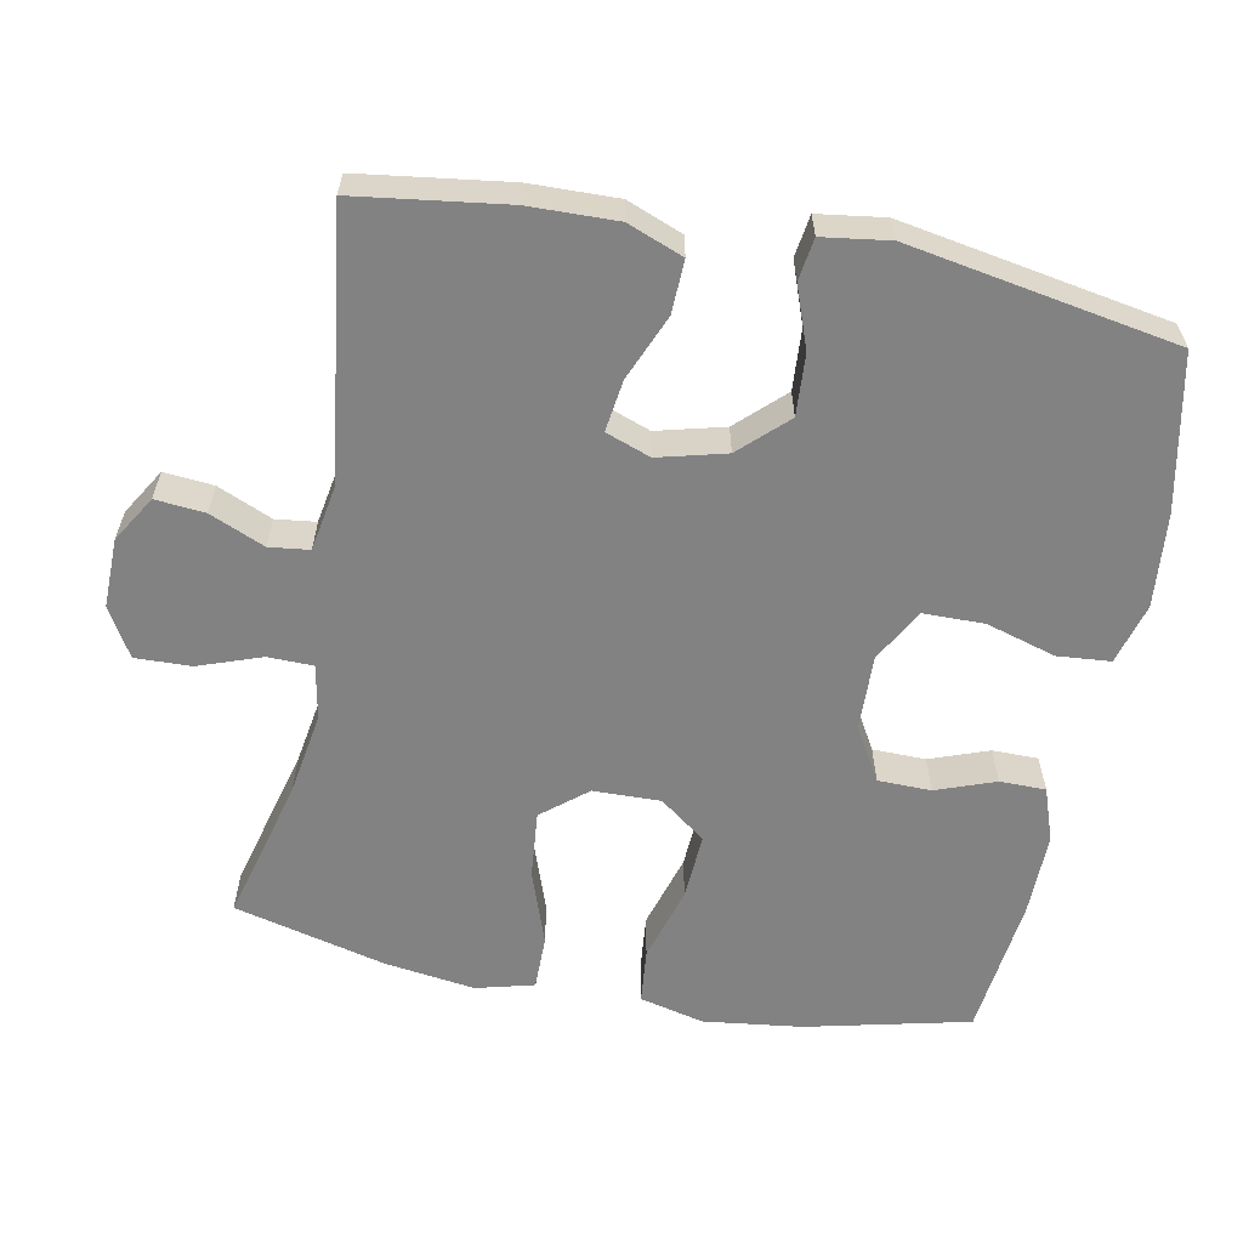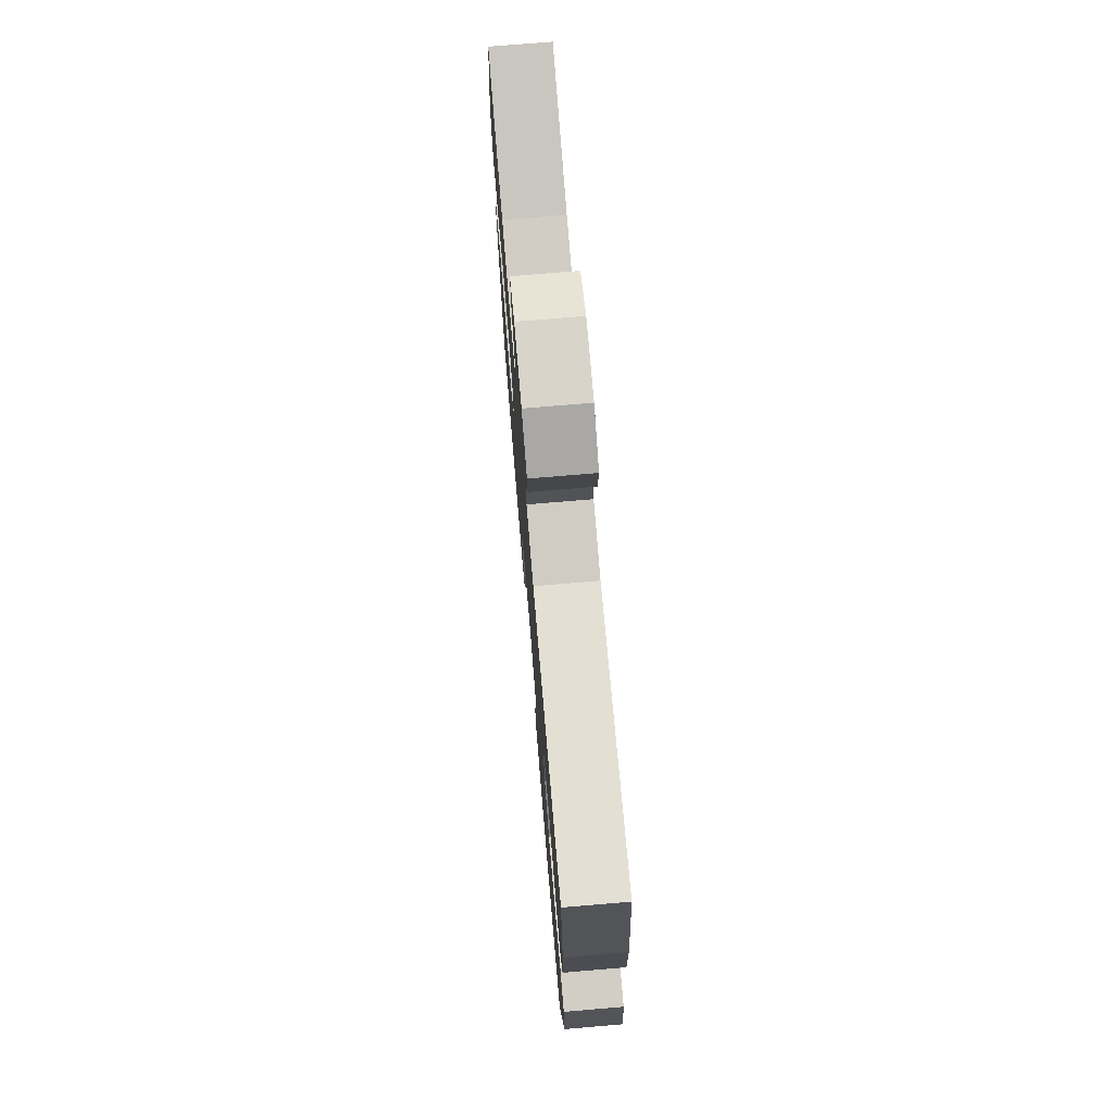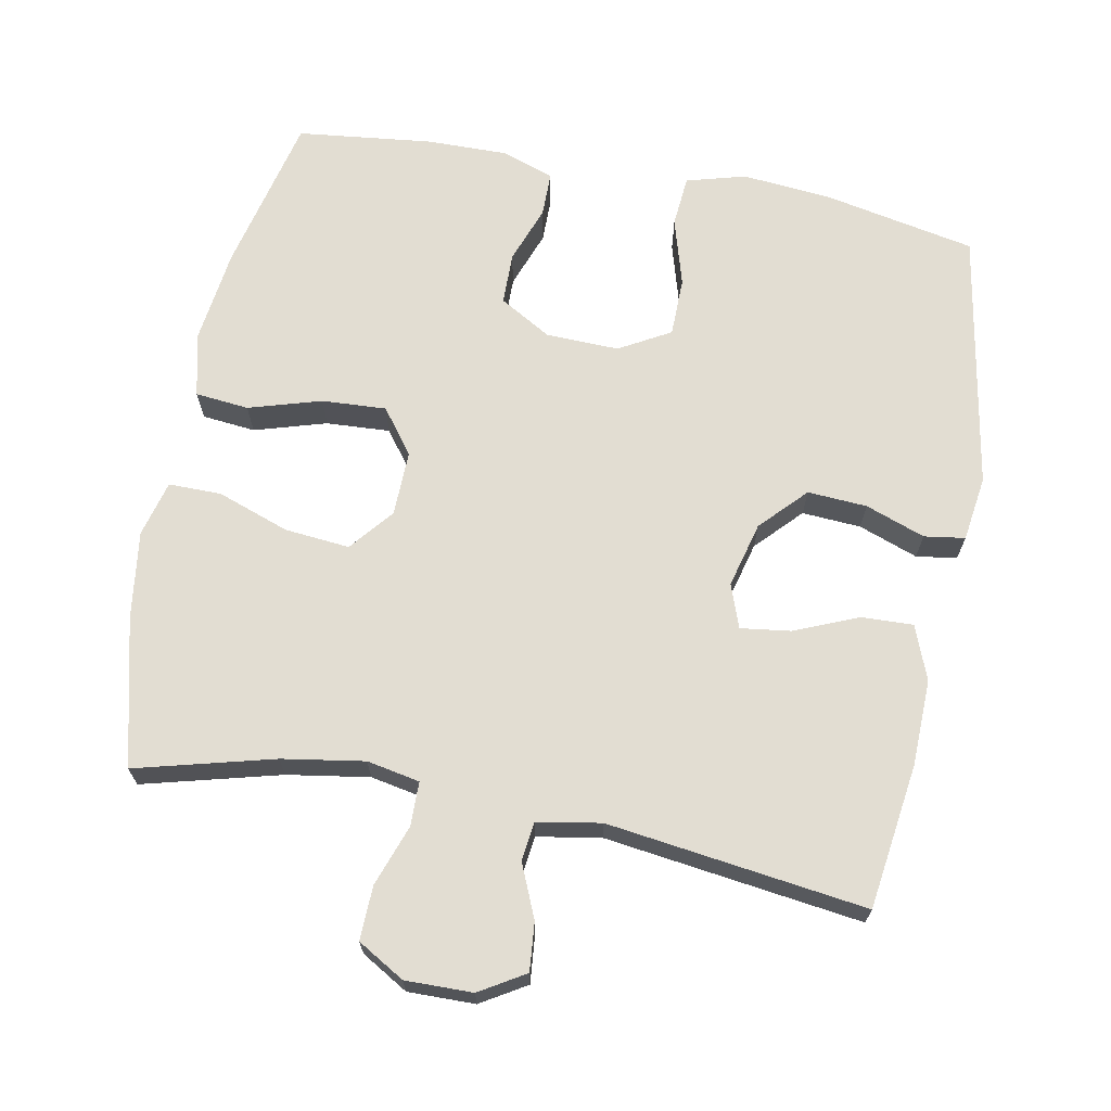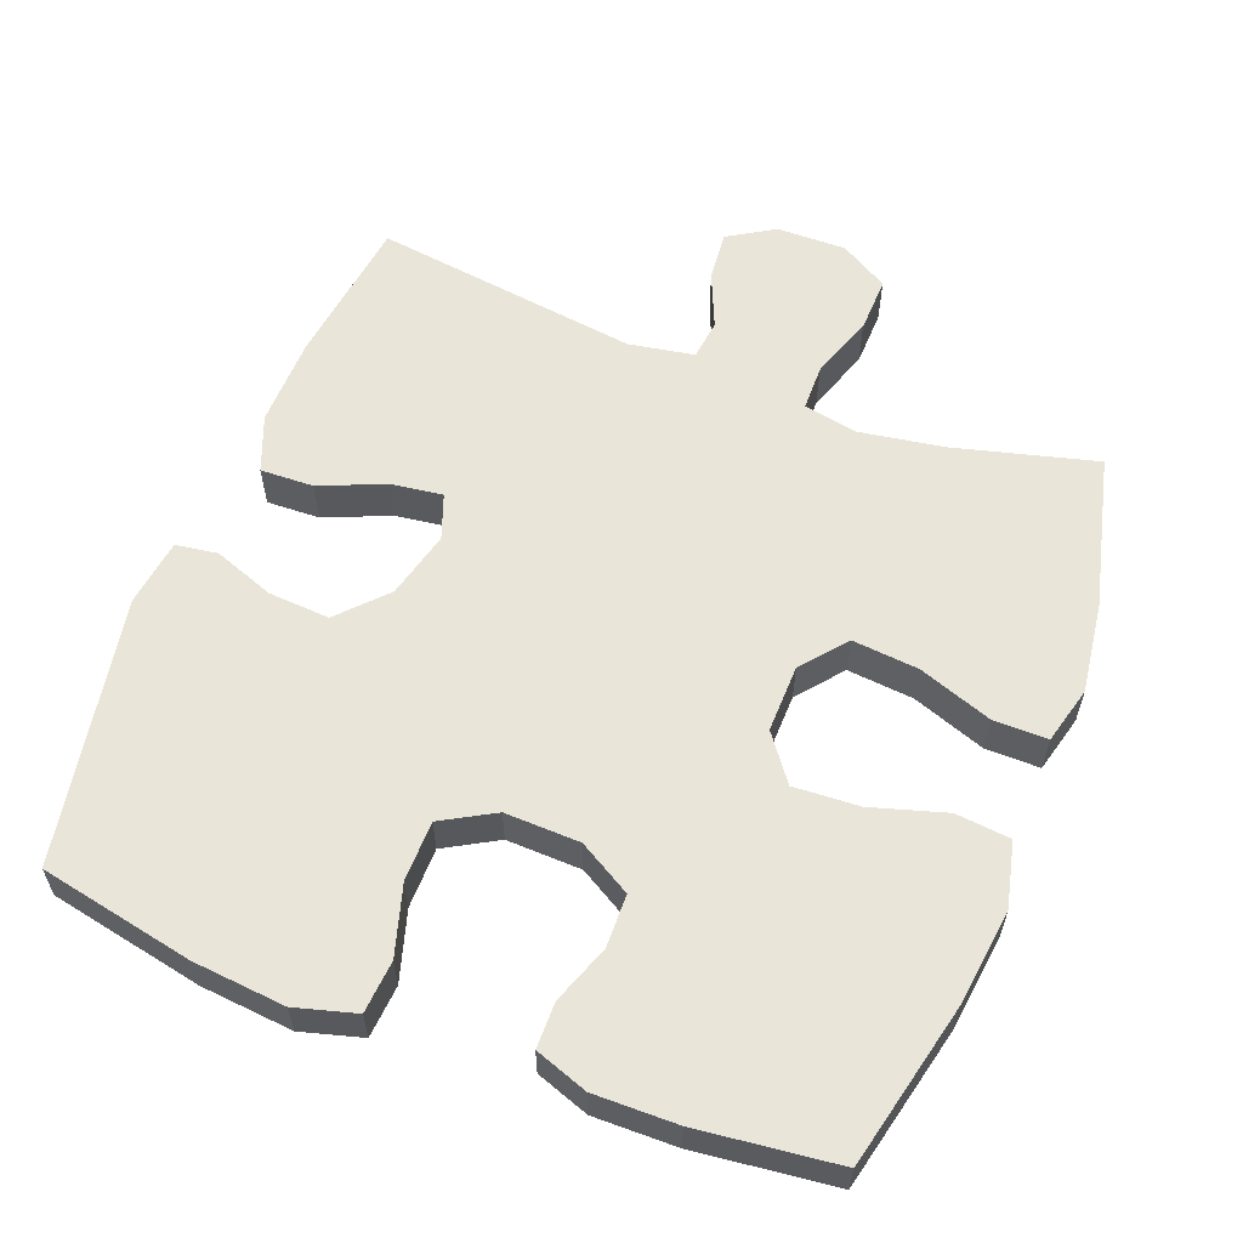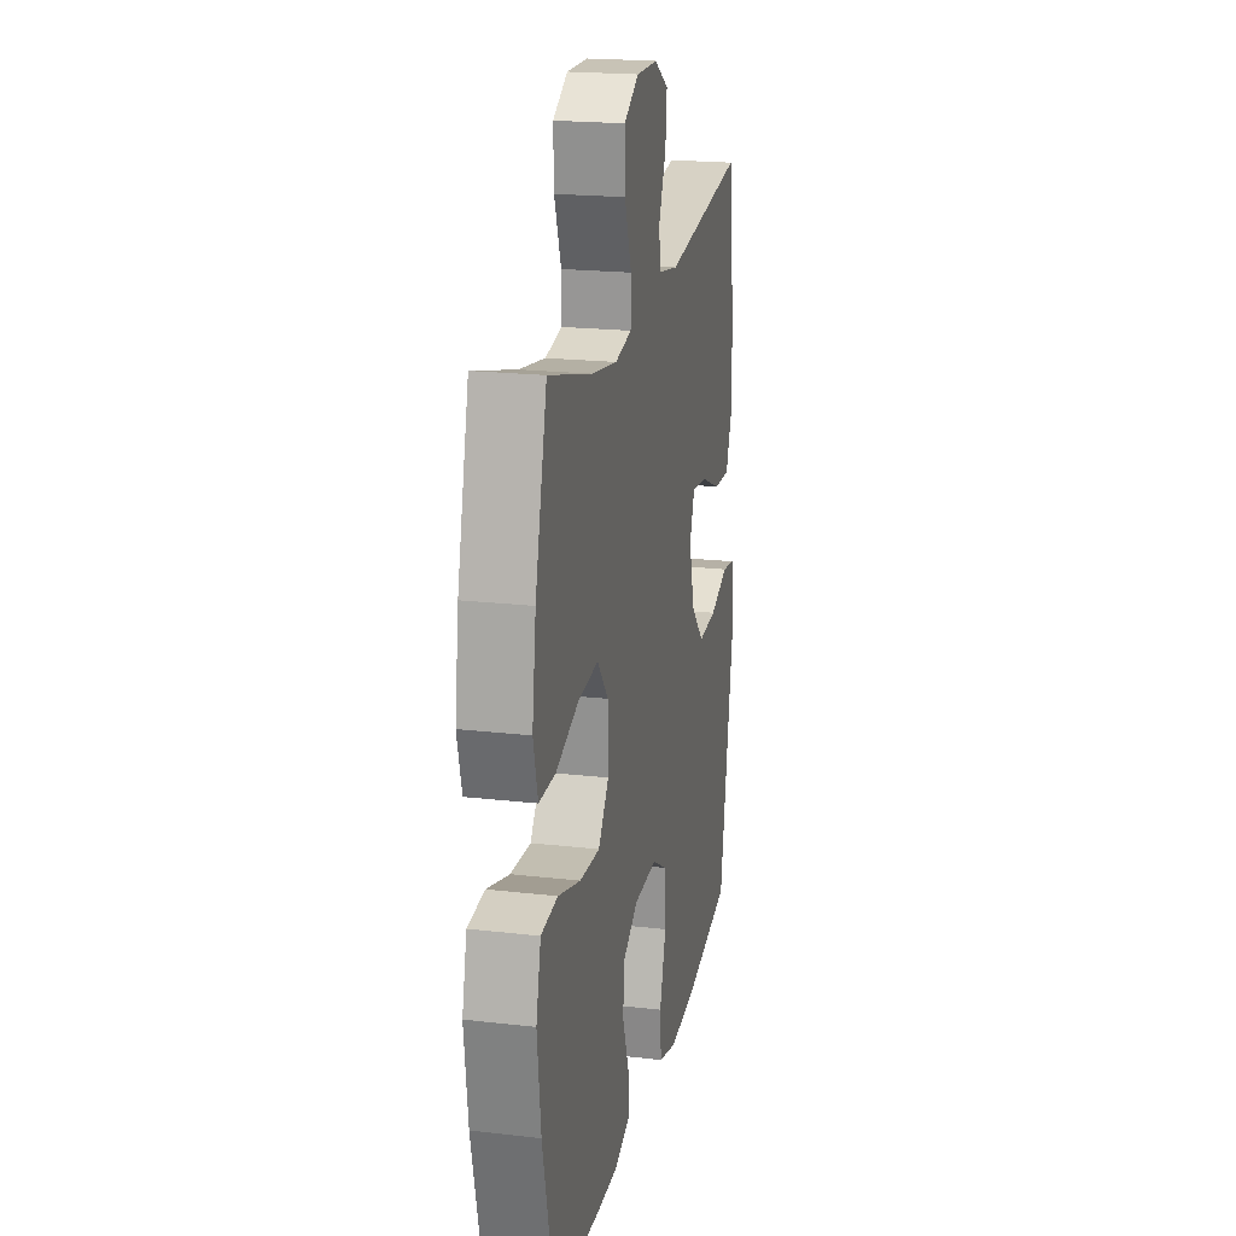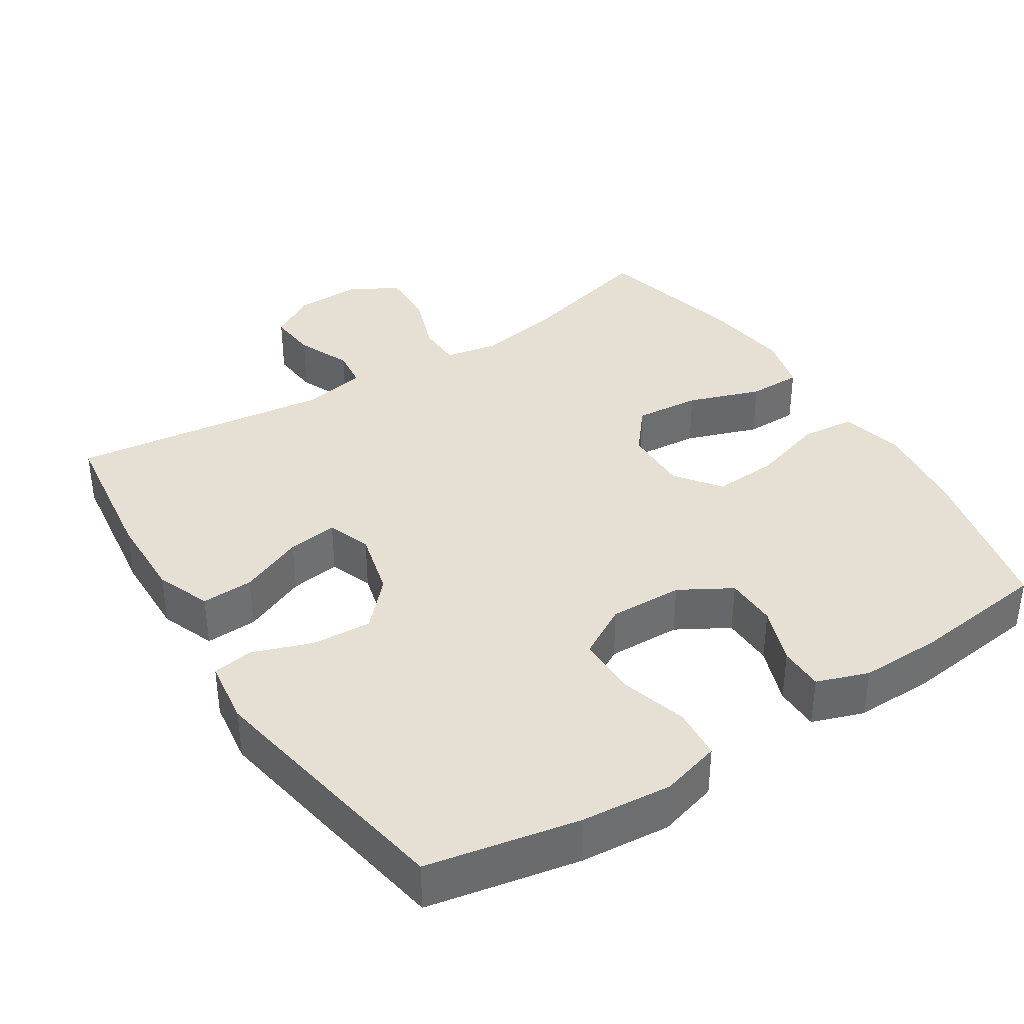
<metadata>
{"format":"obj","ext":"obj","renderer":"f3d","projection":"perspective","resolution":1024,"background":"white","views":[{"elev":-60.8,"azim":79.2,"up":"+Y"},{"elev":74.2,"azim":85.2,"up":"+Z"},{"elev":68.2,"azim":11.0,"up":"+Y"},{"elev":59.7,"azim":-158.8,"up":"+Y"},{"elev":20.4,"azim":-78.1,"up":"+Z"},{"elev":38.0,"azim":147.4,"up":"+Y"}]}
</metadata>
<code>
o path1386
v -0.5502 0.0375 0.2734
v -0.5677 0.0375 0.1495
v -0.5473 0.0375 0.07054
v -0.4729 0.0375 0.07067
v -0.3711 0.0375 0.1064
v -0.2795 0.0375 0.1147
v -0.2295 0.0375 0.05321
v -0.2278 0.0375 -0.03885
v -0.2753 0.0375 -0.1017
v -0.366 0.0375 -0.09626
v -0.4682 0.0375 -0.06539
v -0.5438 0.0375 -0.07264
v -0.5653 0.0375 -0.1616
v -0.5489 0.0375 -0.2961
v -0.4975 0.0375 -0.5199
v -0.3055 0.0375 -0.5427
v -0.1914 0.0375 -0.5444
v -0.1186 0.0375 -0.519
v -0.118 0.0375 -0.4562
v -0.1473 0.0375 -0.3753
v -0.1457 0.0375 -0.3024
v -0.07292 0.0375 -0.2605
v 0.03019 0.0375 -0.2577
v 0.1023 0.0375 -0.2987
v 0.103 0.0375 -0.3816
v 0.07457 0.0375 -0.4773
v 0.08033 0.0375 -0.5498
v 0.164 0.0375 -0.5733
v 0.2915 0.0375 -0.5619
v 0.5042 0.0375 -0.5199
v 0.5699 0.0375 -0.1532
v 0.5573 0.0375 -0.06155
v 0.4998 0.0375 -0.05282
v 0.4158 0.0375 -0.08306
v 0.332 0.0375 -0.08807
v 0.2721 0.0375 -0.02441
v 0.2485 0.0375 0.06832
v 0.2709 0.0375 0.1297
v 0.3413 0.0375 0.1201
v 0.4312 0.0375 0.08207
v 0.5043 0.0375 0.07919
v 0.5341 0.0375 0.1553
v 0.5317 0.0375 0.2768
v 0.5042 0.0375 0.482
v 0.1393 0.0375 0.4345
v 0.04916 0.0375 0.4505
v 0.04266 0.0375 0.5055
v 0.07517 0.0375 0.5805
v 0.08169 0.0375 0.6487
v 0.01802 0.0375 0.6873
v -0.07688 0.0375 0.6891
v -0.1432 0.0375 0.6504
v -0.1412 0.0375 0.574
v -0.1108 0.0375 0.4877
v -0.112 0.0375 0.4253
v -0.1864 0.0375 0.4111
v -0.3025 0.0375 0.4303
v -0.4975 0.0375 0.482
v -0.5502 -0.0375 0.2734
v -0.5677 -0.0375 0.1495
v -0.5473 -0.0375 0.07054
v -0.4729 -0.0375 0.07067
v -0.3711 -0.0375 0.1064
v -0.2795 -0.0375 0.1147
v -0.2295 -0.0375 0.05321
v -0.2278 -0.0375 -0.03885
v -0.2753 -0.0375 -0.1017
v -0.366 -0.0375 -0.09626
v -0.4682 -0.0375 -0.06539
v -0.5438 -0.0375 -0.07264
v -0.5653 -0.0375 -0.1616
v -0.5489 -0.0375 -0.2961
v -0.4975 -0.0375 -0.5199
v -0.3055 -0.0375 -0.5427
v -0.1914 -0.0375 -0.5444
v -0.1186 -0.0375 -0.519
v -0.118 -0.0375 -0.4562
v -0.1473 -0.0375 -0.3753
v -0.1457 -0.0375 -0.3024
v -0.07292 -0.0375 -0.2605
v 0.03019 -0.0375 -0.2577
v 0.1023 -0.0375 -0.2987
v 0.103 -0.0375 -0.3816
v 0.07457 -0.0375 -0.4773
v 0.08033 -0.0375 -0.5498
v 0.164 -0.0375 -0.5733
v 0.2915 -0.0375 -0.5619
v 0.5042 -0.0375 -0.5199
v 0.5699 -0.0375 -0.1532
v 0.5573 -0.0375 -0.06155
v 0.4998 -0.0375 -0.05282
v 0.4158 -0.0375 -0.08306
v 0.332 -0.0375 -0.08807
v 0.2721 -0.0375 -0.02441
v 0.2485 -0.0375 0.06832
v 0.2709 -0.0375 0.1297
v 0.3413 -0.0375 0.1201
v 0.4312 -0.0375 0.08207
v 0.5043 -0.0375 0.07919
v 0.5341 -0.0375 0.1553
v 0.5317 -0.0375 0.2768
v 0.5042 -0.0375 0.482
v 0.1393 -0.0375 0.4345
v 0.04916 -0.0375 0.4505
v 0.04266 -0.0375 0.5055
v 0.07517 -0.0375 0.5805
v 0.08169 -0.0375 0.6487
v 0.01802 -0.0375 0.6873
v -0.07688 -0.0375 0.6891
v -0.1432 -0.0375 0.6504
v -0.1412 -0.0375 0.574
v -0.1108 -0.0375 0.4877
v -0.112 -0.0375 0.4253
v -0.1864 -0.0375 0.4111
v -0.3025 -0.0375 0.4303
v -0.4975 -0.0375 0.482
v -0.5502 0.0375 0.2734
v -0.5677 0.0375 0.1495
v -0.5473 0.0375 0.07054
v -0.5473 0.0375 0.07054
v -0.5438 0.0375 -0.07264
v -0.5438 0.0375 -0.07264
v -0.5653 0.0375 -0.1616
v -0.5489 0.0375 -0.2961
v -0.4729 0.0375 0.07067
v -0.4682 0.0375 -0.06539
v -0.4975 0.0375 0.482
v -0.4975 0.0375 0.482
v -0.4975 0.0375 -0.5199
v -0.4975 0.0375 -0.5199
v -0.3711 0.0375 0.1064
v -0.366 0.0375 -0.09626
v -0.3055 0.0375 -0.5427
v -0.3025 0.0375 0.4303
v -0.2795 0.0375 0.1147
v -0.2753 0.0375 -0.1017
v -0.1914 0.0375 -0.5444
v -0.1864 0.0375 0.4111
v -0.2295 0.0375 0.05321
v -0.2278 0.0375 -0.03885
v -0.1186 0.0375 -0.519
v -0.1186 0.0375 -0.519
v -0.112 0.0375 0.4253
v -0.112 0.0375 0.4253
v -0.1473 0.0375 -0.3753
v -0.1457 0.0375 -0.3024
v -0.118 0.0375 -0.4562
v -0.07292 0.0375 -0.2605
v -0.07688 0.0375 0.6891
v -0.1432 0.0375 0.6504
v -0.1432 0.0375 0.6504
v -0.1412 0.0375 0.574
v -0.1108 0.0375 0.4877
v 0.01802 0.0375 0.6873
v 0.03019 0.0375 -0.2577
v 0.08169 0.0375 0.6487
v 0.08169 0.0375 0.6487
v 0.1023 0.0375 -0.2987
v 0.07517 0.0375 0.5805
v 0.04266 0.0375 0.5055
v 0.04916 0.0375 0.4505
v 0.04916 0.0375 0.4505
v 0.1393 0.0375 0.4345
v 0.103 0.0375 -0.3816
v 0.07457 0.0375 -0.4773
v 0.08033 0.0375 -0.5498
v 0.08033 0.0375 -0.5498
v 0.164 0.0375 -0.5733
v 0.2915 0.0375 -0.5619
v 0.2485 0.0375 0.06832
v 0.2709 0.0375 0.1297
v 0.2709 0.0375 0.1297
v 0.2721 0.0375 -0.02441
v 0.3413 0.0375 0.1201
v 0.332 0.0375 -0.08807
v 0.4158 0.0375 -0.08306
v 0.4312 0.0375 0.08207
v 0.5042 0.0375 0.482
v 0.5042 0.0375 0.482
v 0.4998 0.0375 -0.05282
v 0.5043 0.0375 0.07919
v 0.5043 0.0375 0.07919
v 0.5042 0.0375 -0.5199
v 0.5042 0.0375 -0.5199
v 0.5573 0.0375 -0.06155
v 0.5573 0.0375 -0.06155
v 0.5341 0.0375 0.1553
v 0.5317 0.0375 0.2768
v 0.5699 0.0375 -0.1532
v -0.5502 -0.0375 0.2734
v -0.5677 -0.0375 0.1495
v -0.5473 -0.0375 0.07054
v -0.5473 -0.0375 0.07054
v -0.5438 -0.0375 -0.07264
v -0.5438 -0.0375 -0.07264
v -0.5653 -0.0375 -0.1616
v -0.5489 -0.0375 -0.2961
v -0.4729 -0.0375 0.07067
v -0.4682 -0.0375 -0.06539
v -0.4975 -0.0375 0.482
v -0.4975 -0.0375 0.482
v -0.4975 -0.0375 -0.5199
v -0.4975 -0.0375 -0.5199
v -0.3711 -0.0375 0.1064
v -0.366 -0.0375 -0.09626
v -0.3055 -0.0375 -0.5427
v -0.3025 -0.0375 0.4303
v -0.2795 -0.0375 0.1147
v -0.2753 -0.0375 -0.1017
v -0.1914 -0.0375 -0.5444
v -0.1864 -0.0375 0.4111
v -0.2295 -0.0375 0.05321
v -0.2278 -0.0375 -0.03885
v -0.1186 -0.0375 -0.519
v -0.1186 -0.0375 -0.519
v -0.112 -0.0375 0.4253
v -0.112 -0.0375 0.4253
v -0.1473 -0.0375 -0.3753
v -0.1457 -0.0375 -0.3024
v -0.118 -0.0375 -0.4562
v -0.07292 -0.0375 -0.2605
v -0.07688 -0.0375 0.6891
v -0.1432 -0.0375 0.6504
v -0.1432 -0.0375 0.6504
v -0.1412 -0.0375 0.574
v -0.1108 -0.0375 0.4877
v 0.01802 -0.0375 0.6873
v 0.03019 -0.0375 -0.2577
v 0.08169 -0.0375 0.6487
v 0.08169 -0.0375 0.6487
v 0.1023 -0.0375 -0.2987
v 0.07517 -0.0375 0.5805
v 0.04266 -0.0375 0.5055
v 0.04916 -0.0375 0.4505
v 0.04916 -0.0375 0.4505
v 0.1393 -0.0375 0.4345
v 0.103 -0.0375 -0.3816
v 0.07457 -0.0375 -0.4773
v 0.08033 -0.0375 -0.5498
v 0.08033 -0.0375 -0.5498
v 0.164 -0.0375 -0.5733
v 0.2915 -0.0375 -0.5619
v 0.2485 -0.0375 0.06832
v 0.2709 -0.0375 0.1297
v 0.2709 -0.0375 0.1297
v 0.2721 -0.0375 -0.02441
v 0.3413 -0.0375 0.1201
v 0.332 -0.0375 -0.08807
v 0.4158 -0.0375 -0.08306
v 0.4312 -0.0375 0.08207
v 0.5042 -0.0375 0.482
v 0.5042 -0.0375 0.482
v 0.4998 -0.0375 -0.05282
v 0.5043 -0.0375 0.07919
v 0.5043 -0.0375 0.07919
v 0.5042 -0.0375 -0.5199
v 0.5042 -0.0375 -0.5199
v 0.5573 -0.0375 -0.06155
v 0.5573 -0.0375 -0.06155
v 0.5341 -0.0375 0.1553
v 0.5317 -0.0375 0.2768
v 0.5699 -0.0375 -0.1532
f 248 256 249
f 226 233 225
f 243 244 234
f 221 228 213
f 231 248 246
f 221 209 219
f 258 253 262
f 216 234 226
f 261 247 260
f 260 247 250
f 225 222 223
f 242 237 241
f 204 191 198
f 236 261 251
f 206 218 197
f 213 243 212
f 243 228 246
f 231 242 248
f 262 249 256
f 261 244 247
f 206 197 202
f 238 241 237
f 191 204 190
f 190 204 207
f 214 220 210
f 208 207 204
f 212 216 208
f 243 234 216
f 190 207 200
f 231 246 228
f 218 210 220
f 198 191 192
f 212 243 216
f 199 196 205
f 226 234 233
f 249 262 253
f 222 232 227
f 239 241 238
f 237 242 231
f 228 243 213
f 210 218 206
f 211 208 216
f 207 208 211
f 227 232 229
f 233 232 225
f 225 232 222
f 209 221 213
f 219 209 205
f 194 196 199
f 197 219 205
f 219 197 218
f 256 248 242
f 234 244 236
f 260 250 254
f 197 205 196
f 236 244 261
f 1 2 60 59
f 2 120 193 60
f 122 13 71 195
f 13 14 72 71
f 3 4 62 61
f 11 12 70 69
f 128 1 59 201
f 14 130 203 72
f 4 5 63 62
f 10 11 69 68
f 15 16 74 73
f 57 58 116 115
f 5 6 64 63
f 9 10 68 67
f 16 17 75 74
f 56 57 115 114
f 6 7 65 64
f 8 9 67 66
f 7 8 66 65
f 17 142 215 75
f 144 56 114 217
f 20 21 79 78
f 19 20 78 77
f 18 19 77 76
f 21 22 80 79
f 51 151 224 109
f 52 53 111 110
f 53 54 112 111
f 54 55 113 112
f 50 51 109 108
f 22 23 81 80
f 157 50 108 230
f 23 24 82 81
f 48 49 107 106
f 47 48 106 105
f 162 47 105 235
f 45 46 104 103
f 25 26 84 83
f 26 167 240 84
f 27 28 86 85
f 24 25 83 82
f 28 29 87 86
f 37 172 245 95
f 36 37 95 94
f 38 39 97 96
f 35 36 94 93
f 34 35 93 92
f 39 40 98 97
f 179 45 103 252
f 33 34 92 91
f 40 182 255 98
f 29 184 257 87
f 186 33 91 259
f 41 42 100 99
f 43 44 102 101
f 42 43 101 100
f 31 32 90 89
f 30 31 89 88
f 175 176 183
f 153 152 160
f 170 161 171
f 148 140 155
f 158 173 175
f 148 146 136
f 185 189 180
f 143 153 161
f 188 187 174
f 187 177 174
f 152 150 149
f 169 168 164
f 131 125 118
f 163 178 188
f 133 124 145
f 140 139 170
f 170 173 155
f 158 175 169
f 189 183 176
f 188 174 171
f 133 129 124
f 165 164 168
f 118 117 131
f 117 134 131
f 141 137 147
f 135 131 134
f 139 135 143
f 170 143 161
f 117 127 134
f 158 155 173
f 145 147 137
f 125 119 118
f 139 143 170
f 126 132 123
f 153 160 161
f 176 180 189
f 149 154 159
f 166 165 168
f 164 158 169
f 155 140 170
f 137 133 145
f 138 143 135
f 134 138 135
f 154 156 159
f 160 152 159
f 152 149 159
f 136 140 148
f 146 132 136
f 121 126 123
f 124 132 146
f 146 145 124
f 183 169 175
f 161 163 171
f 187 181 177
f 124 123 132
f 163 188 171

</code>
